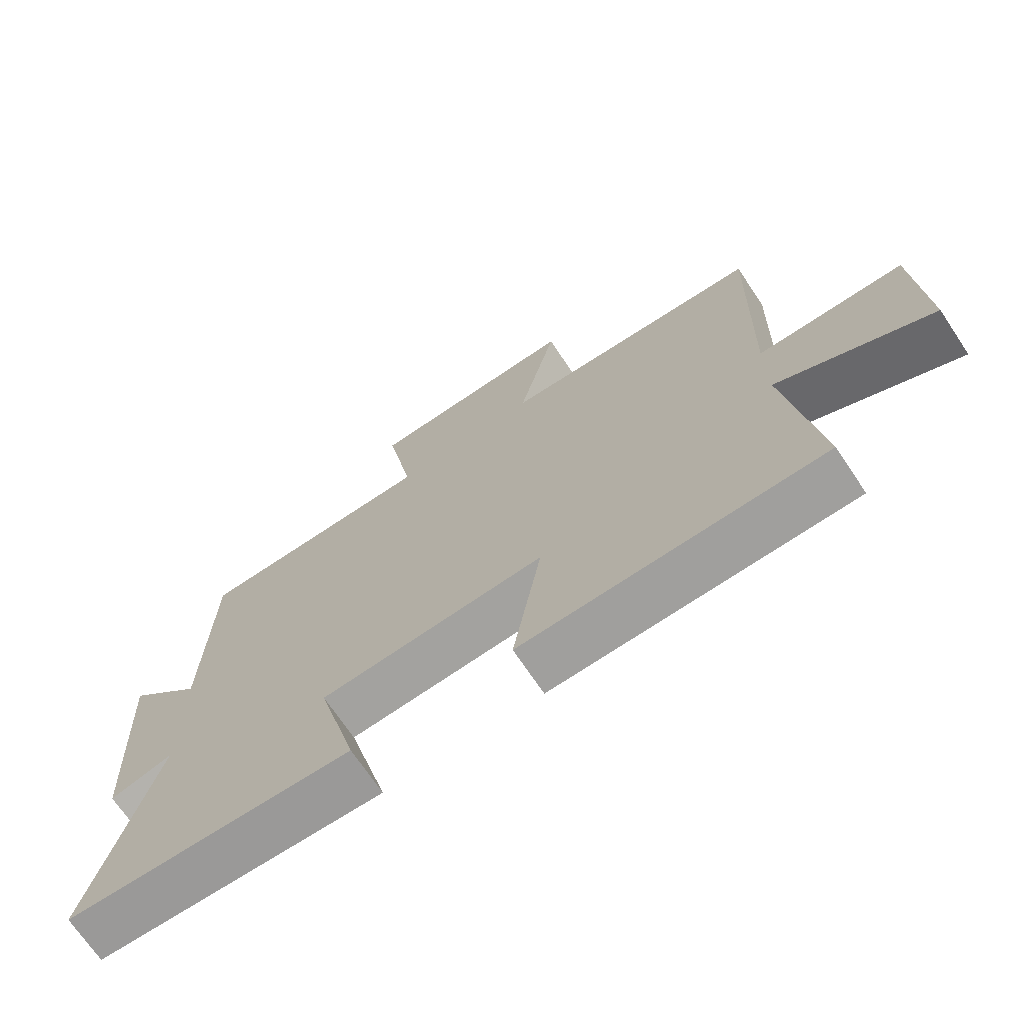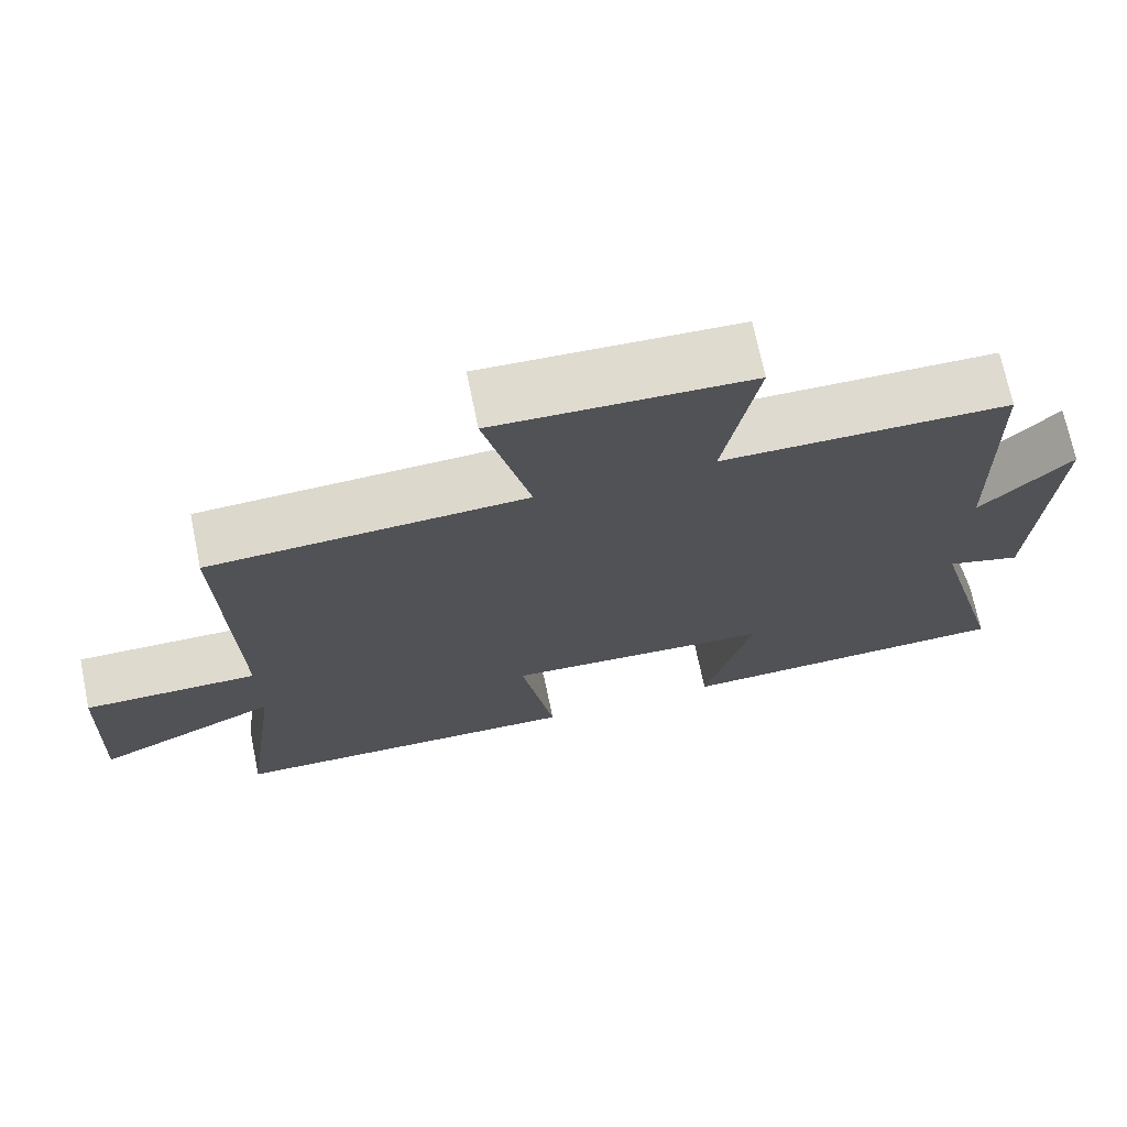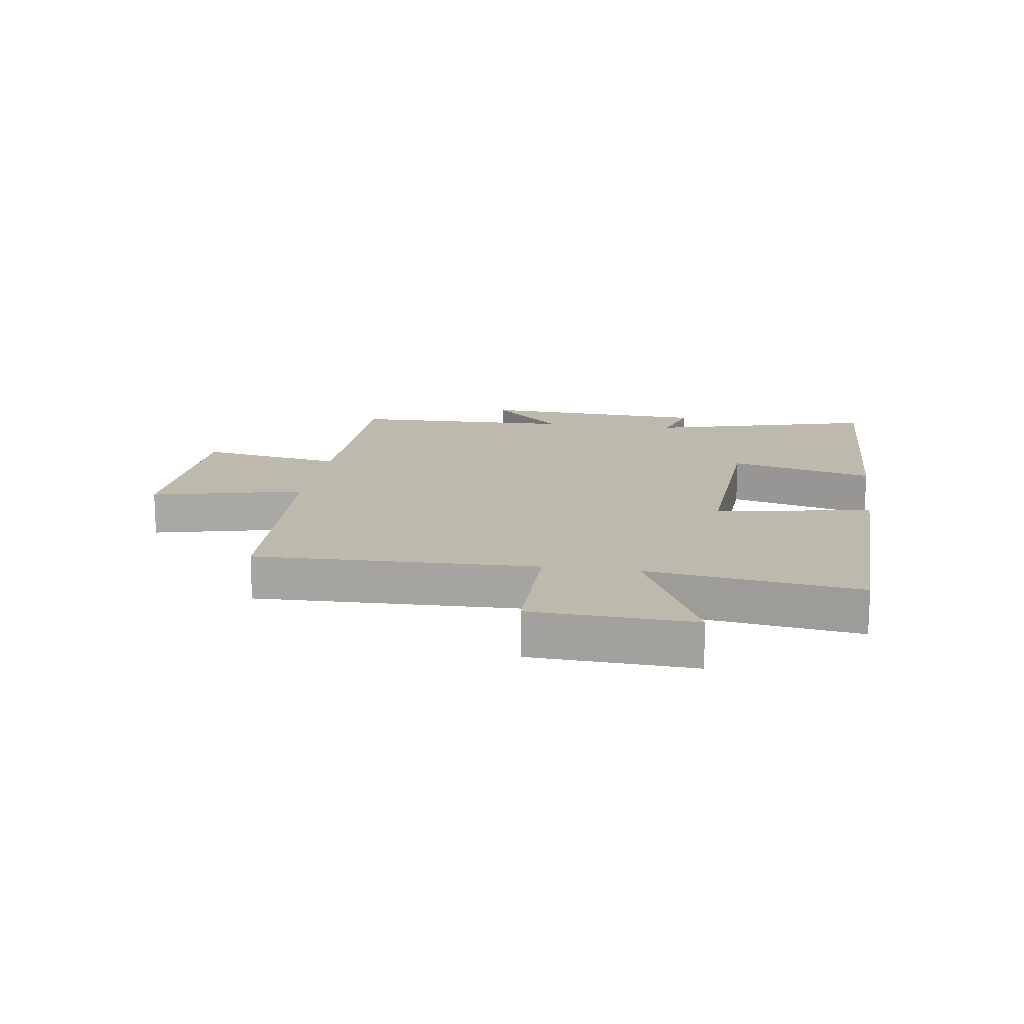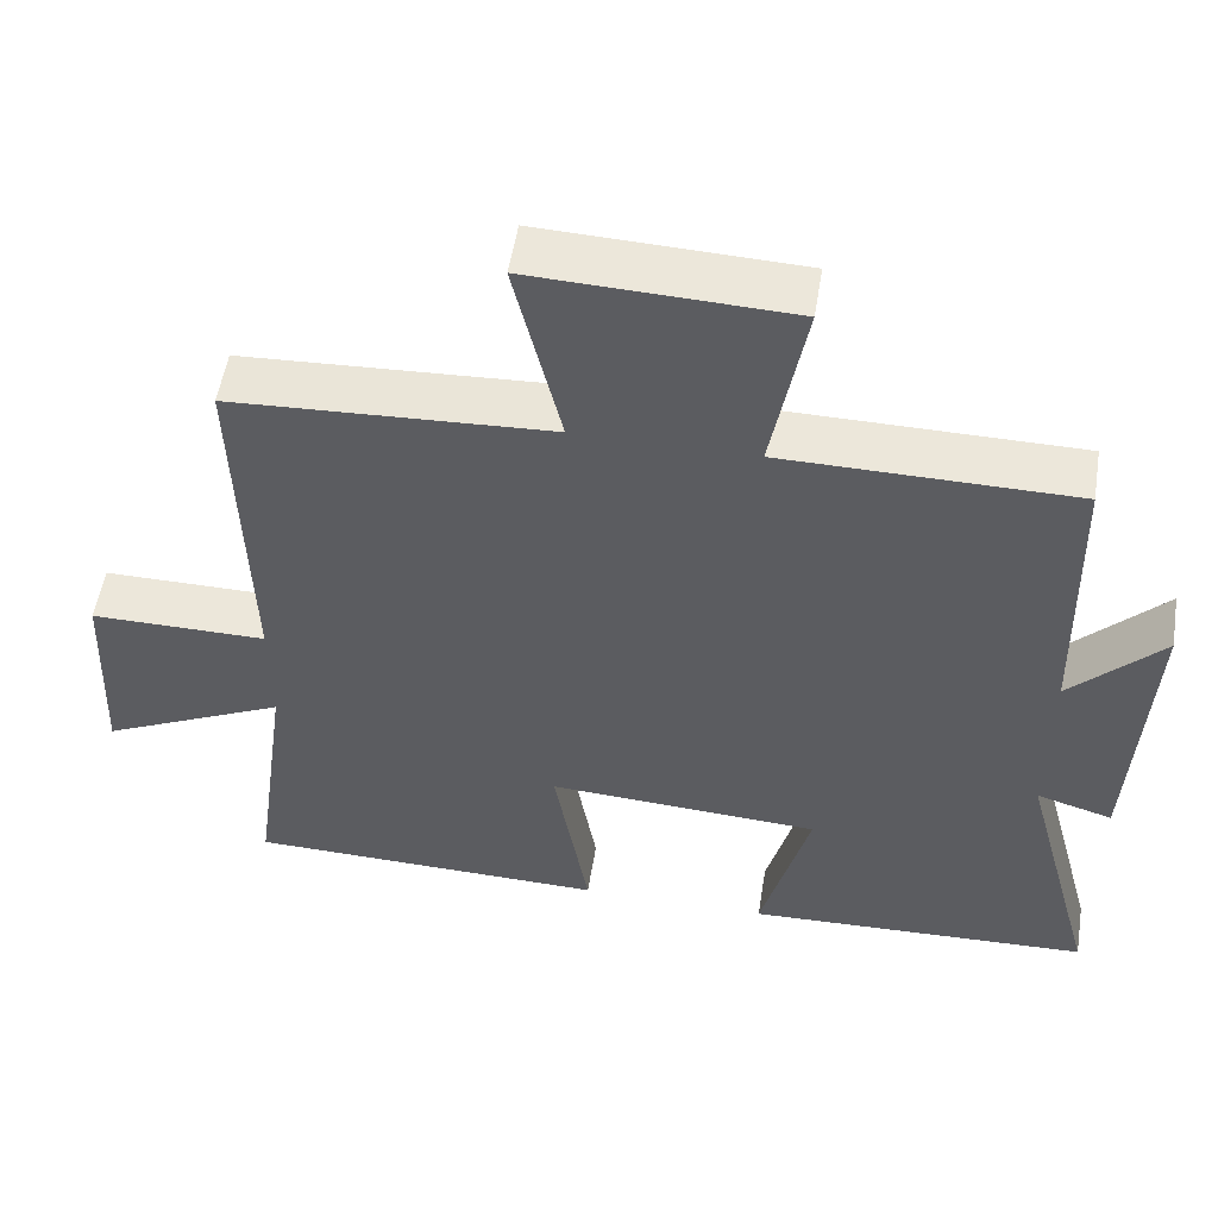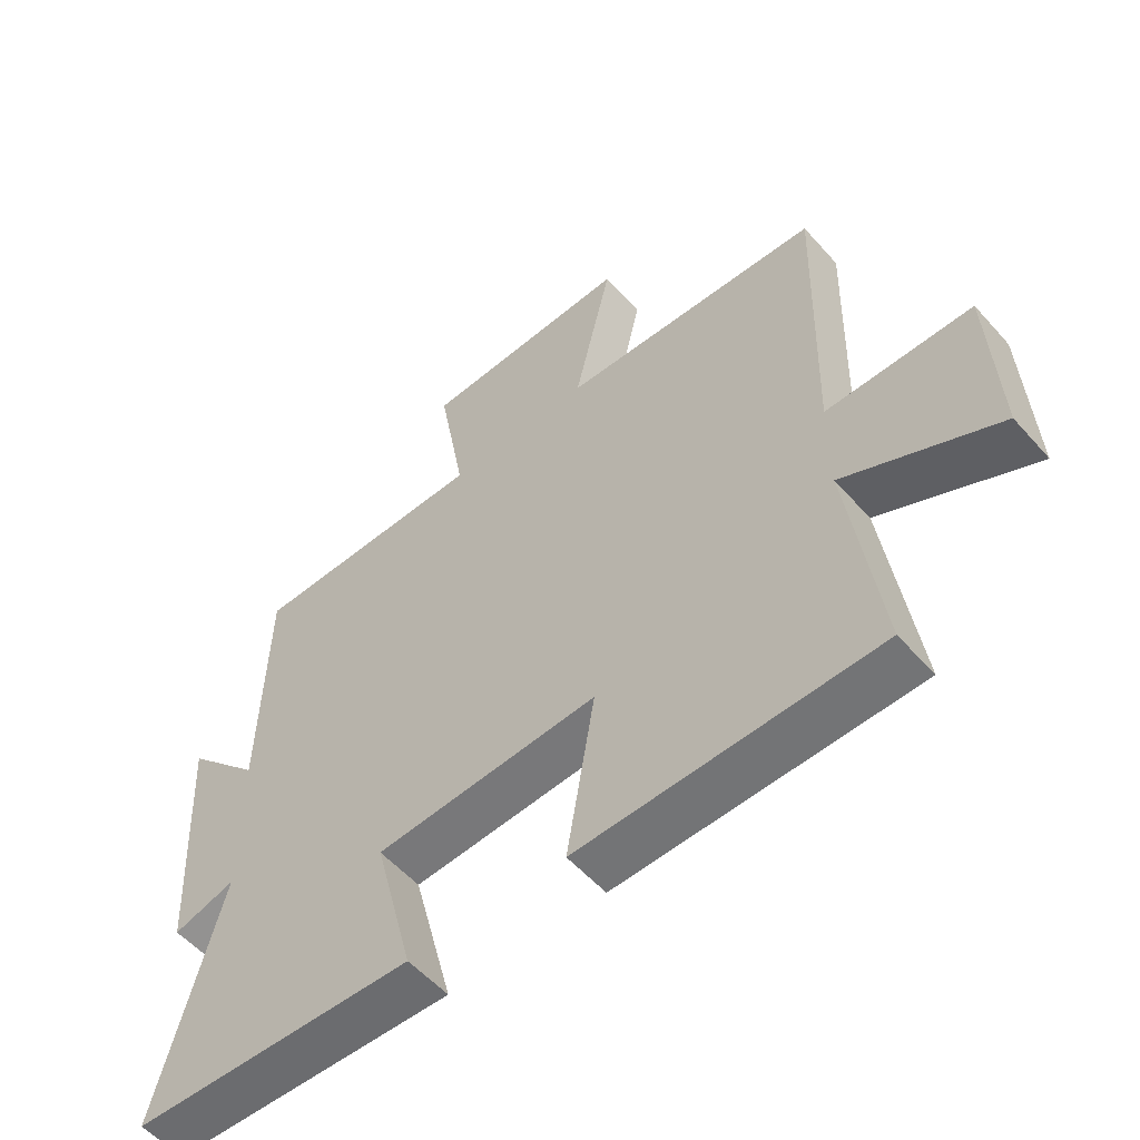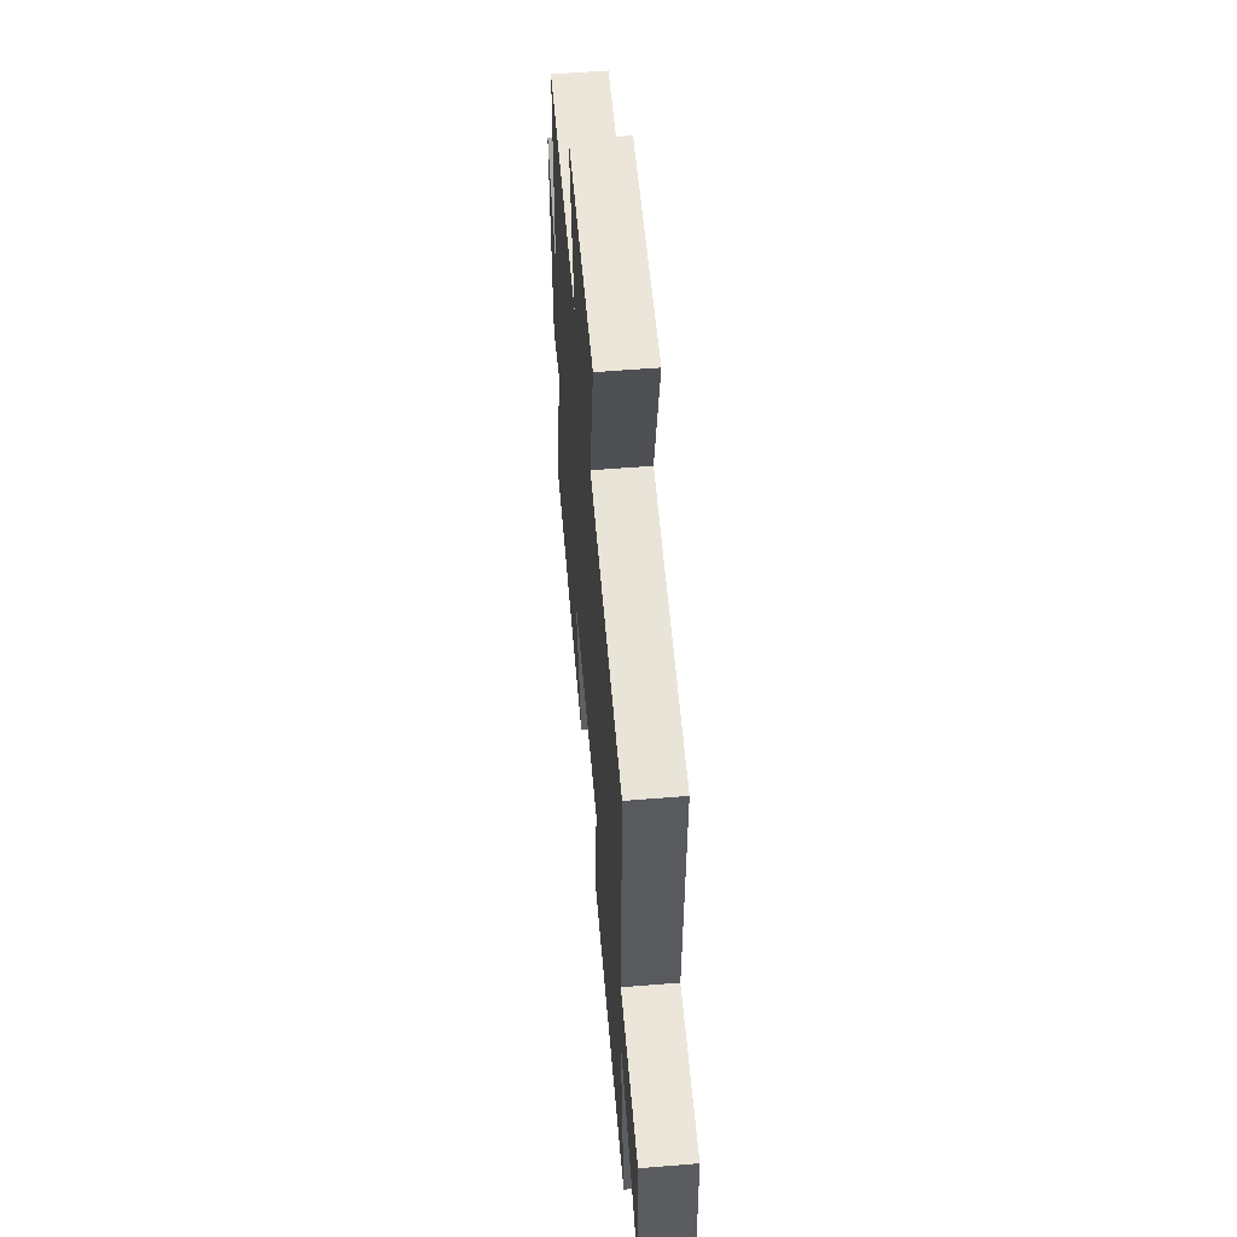
<metadata>
{"format":"obj","ext":"obj","renderer":"f3d","projection":"perspective","resolution":1024,"background":"white","views":[{"elev":-70.5,"azim":33.8,"up":"+Z"},{"elev":71.2,"azim":168.3,"up":"+Z"},{"elev":15.3,"azim":98.4,"up":"+Y"},{"elev":53.7,"azim":-170.9,"up":"+Z"},{"elev":-55.2,"azim":40.7,"up":"+Z"},{"elev":57.1,"azim":85.1,"up":"+Z"}]}
</metadata>
<code>
v 0.512 0.07 0.479
v 0.5 0.07 0.014
v 0.726 0.07 0.015
v 0.738 0.07 -0.253
v 0.5 0.07 -0.14
v 0.548 0.07 -0.49
v 0.085 0.07 -0.5
v 0.129 0.07 -0.242
v -0.219 0.07 -0.262
v -0.157 0.07 -0.5
v -0.6 0.07 -0.484
v -0.5 0.07 -0.109
v -0.597 0.07 -0.138
v -0.617 0.07 0.246
v -0.5 0.07 0.125
v -0.491 0.07 0.497
v -0.121 0.07 0.5
v -0.164 0.07 0.74
v 0.164 0.07 0.752
v 0.105 0.07 0.5
v 0.512 0 0.479
v 0.5 0 0.014
v 0.726 0 0.015
v 0.738 0 -0.253
v 0.5 0 -0.14
v 0.548 0 -0.49
v 0.085 0 -0.5
v 0.129 0 -0.242
v -0.219 0 -0.262
v -0.157 0 -0.5
v -0.6 0 -0.484
v -0.5 0 -0.109
v -0.597 0 -0.138
v -0.617 0 0.246
v -0.5 0 0.125
v -0.491 0 0.497
v -0.121 0 0.5
v -0.164 0 0.74
v 0.164 0 0.752
v 0.105 0 0.5
f 17 18 19 20
f 20 1 2
f 17 20 2
f 16 17 2
f 15 16 2
f 12 13 14 15
f 12 15 2
f 9 10 11 12
f 12 2 3
f 9 12 3
f 8 9 3
f 5 6 7 8
f 5 8 3
f 3 4 5
f 40 39 38 37
f 22 21 40
f 22 40 37
f 22 37 36
f 22 36 35
f 35 34 33 32
f 22 35 32
f 32 31 30 29
f 23 22 32
f 23 32 29
f 23 29 28
f 28 27 26 25
f 23 28 25
f 25 24 23
f 1 21 22 2
f 2 22 23 3
f 3 23 24 4
f 4 24 25 5
f 5 25 26 6
f 6 26 27 7
f 7 27 28 8
f 8 28 29 9
f 9 29 30 10
f 10 30 31 11
f 11 31 32 12
f 12 32 33 13
f 13 33 34 14
f 14 34 35 15
f 15 35 36 16
f 16 36 37 17
f 17 37 38 18
f 18 38 39 19
f 19 39 40 20
f 20 40 21 1

</code>
